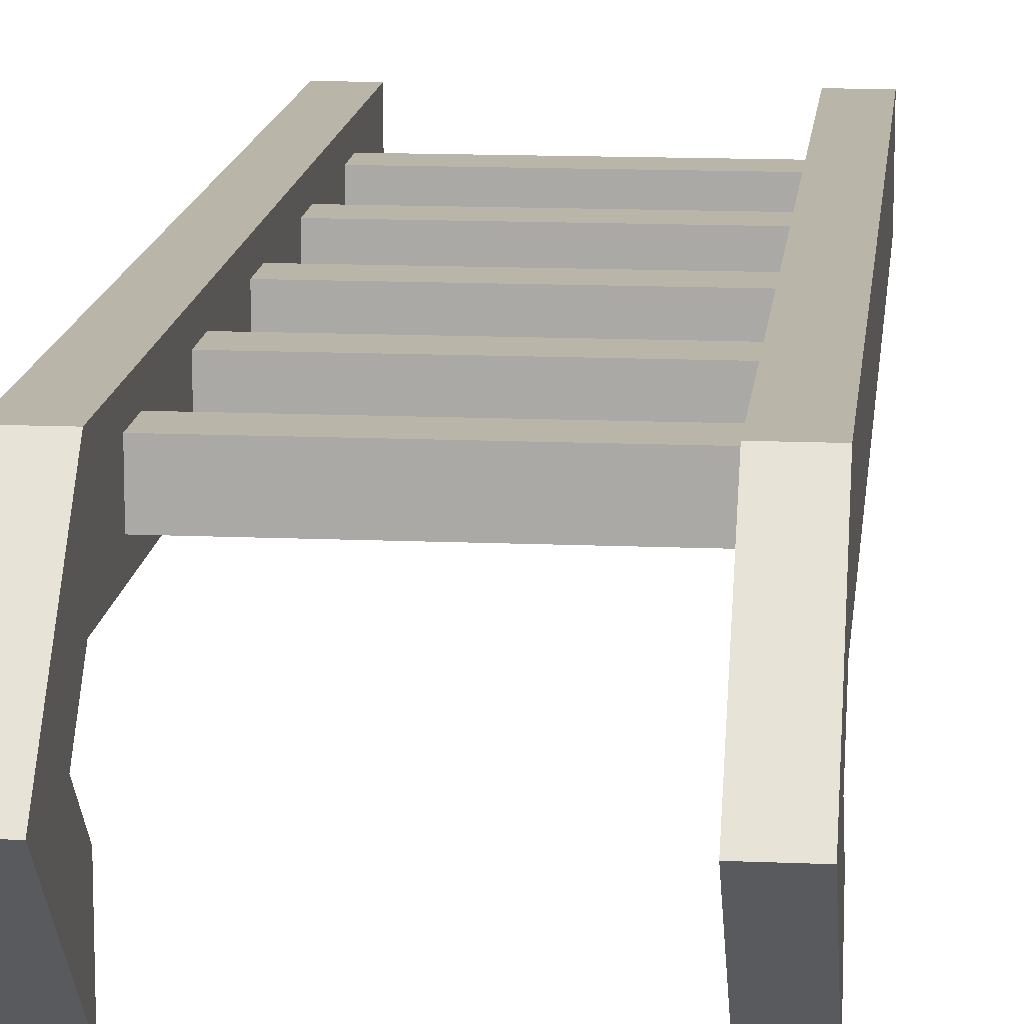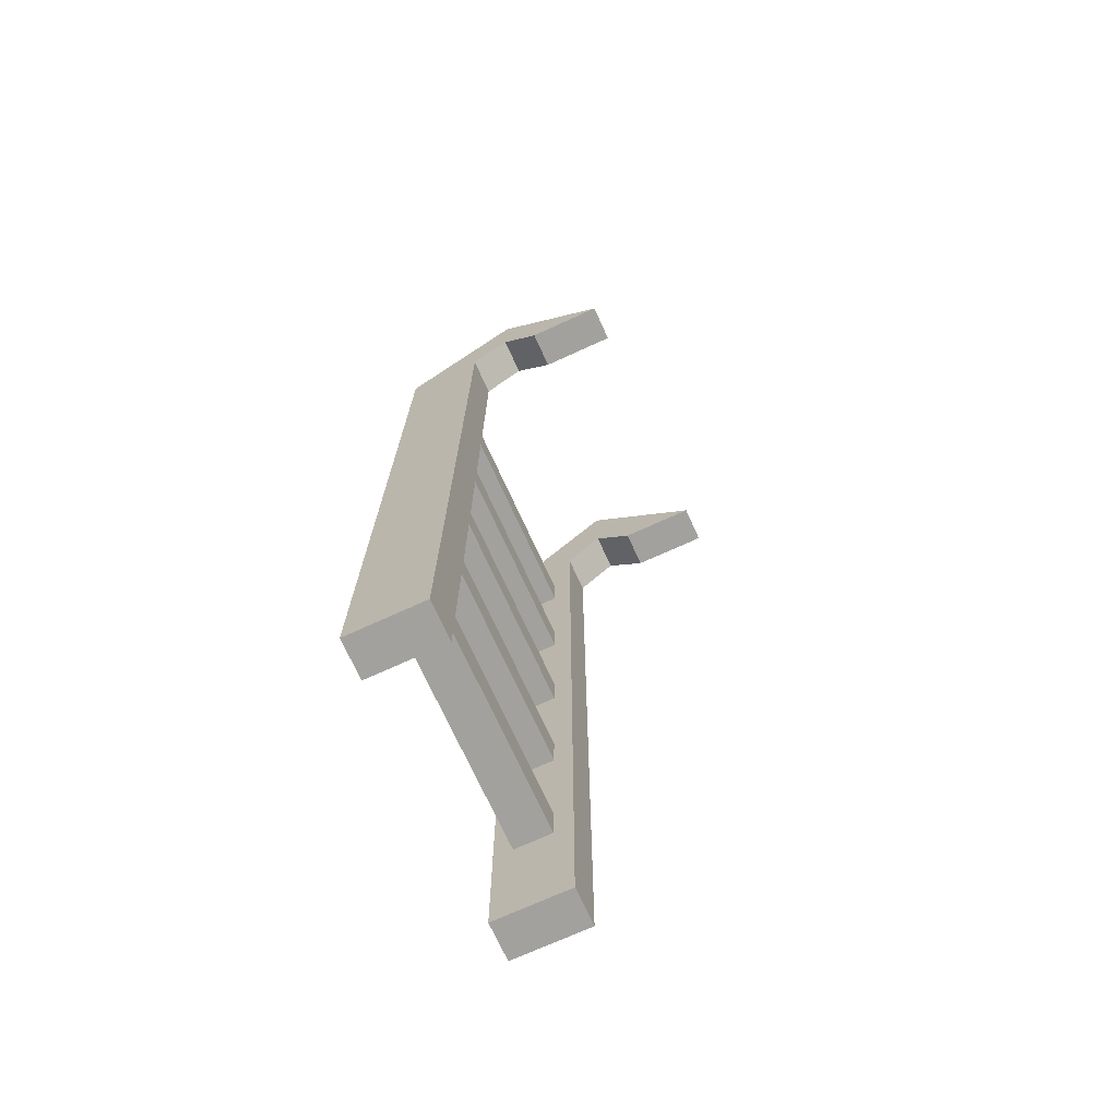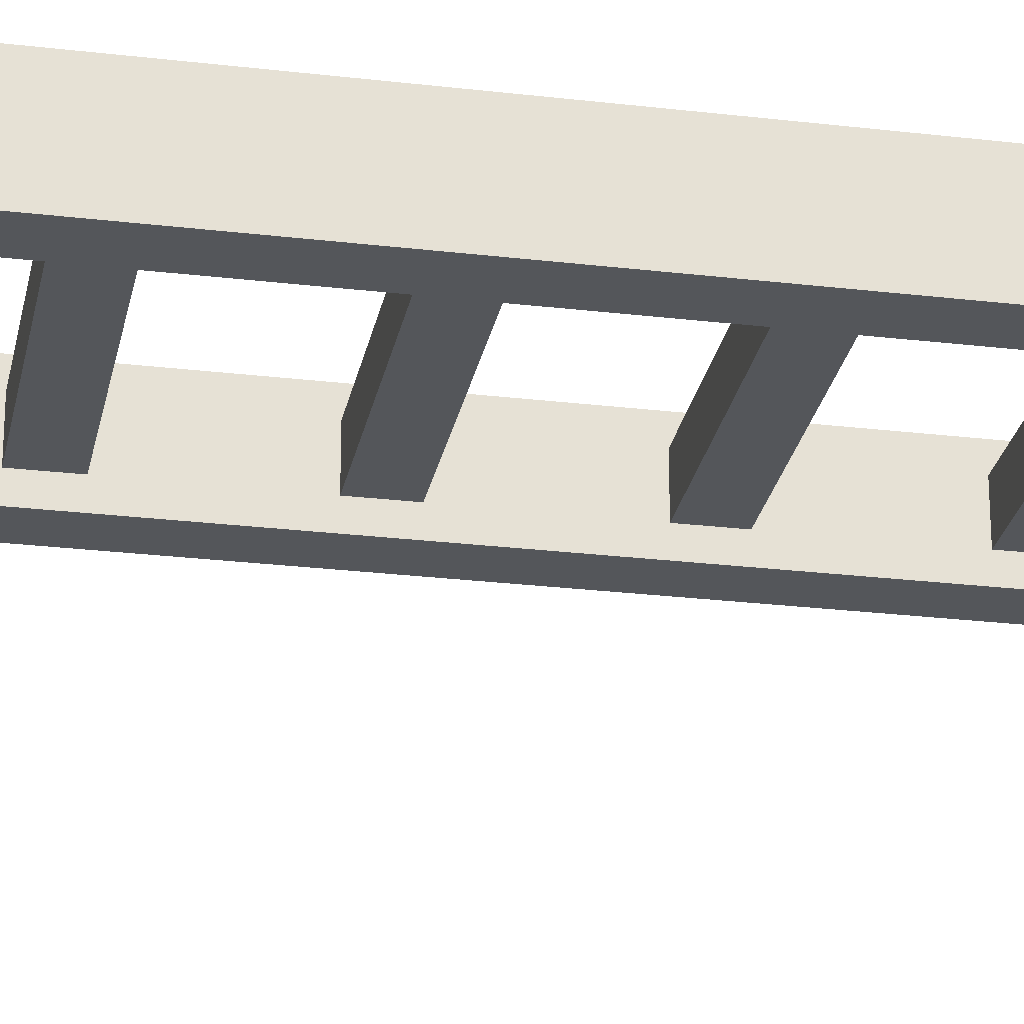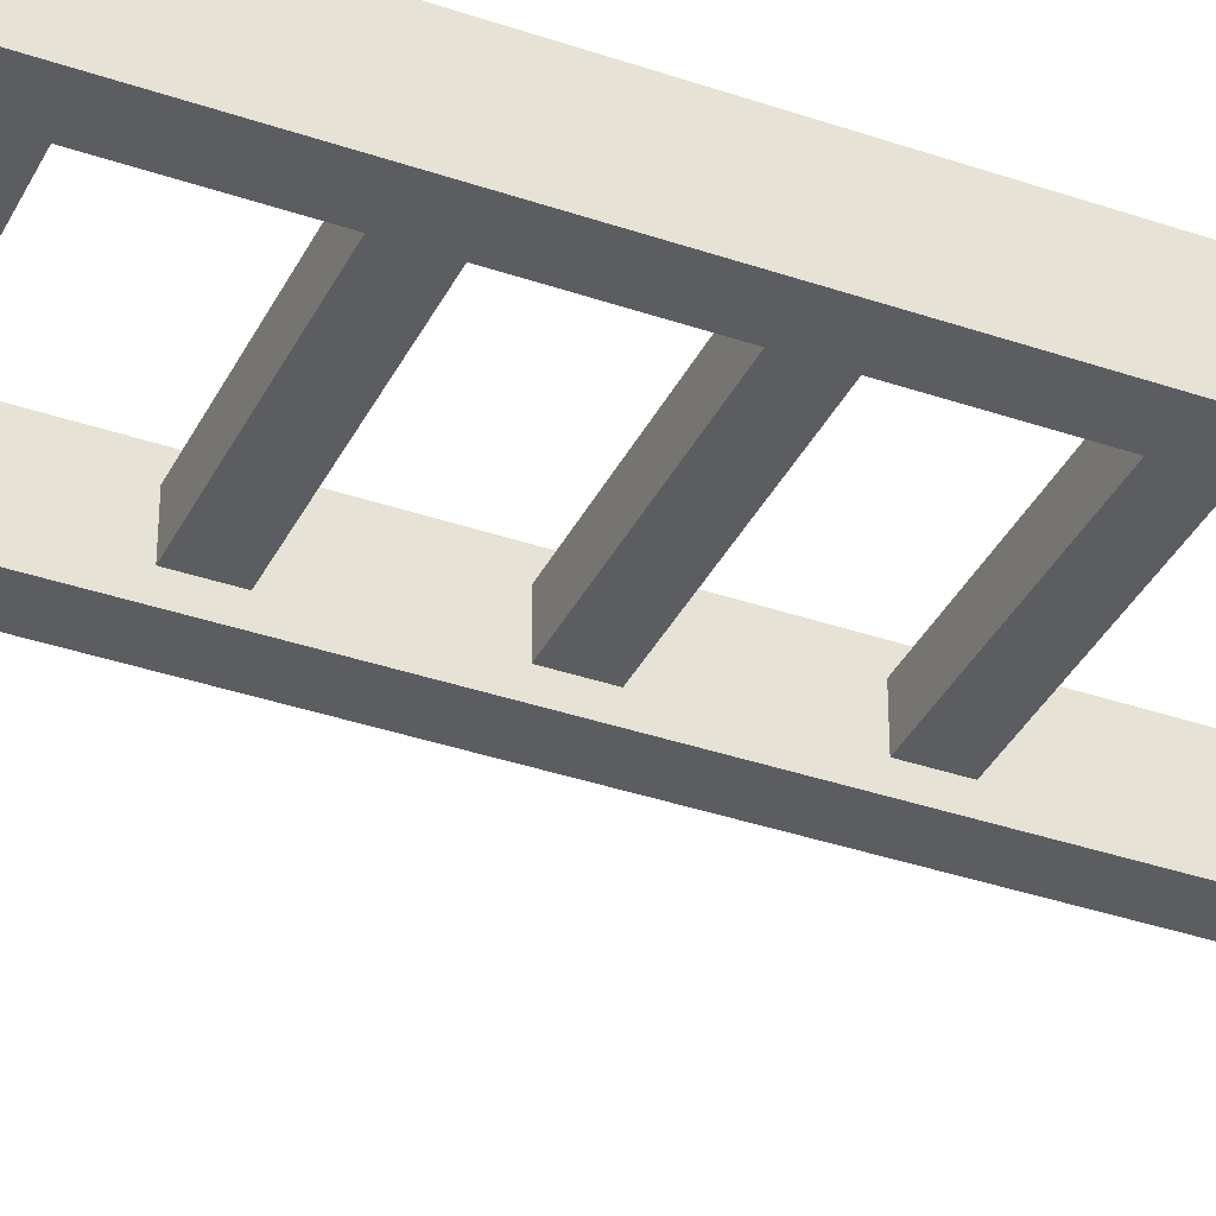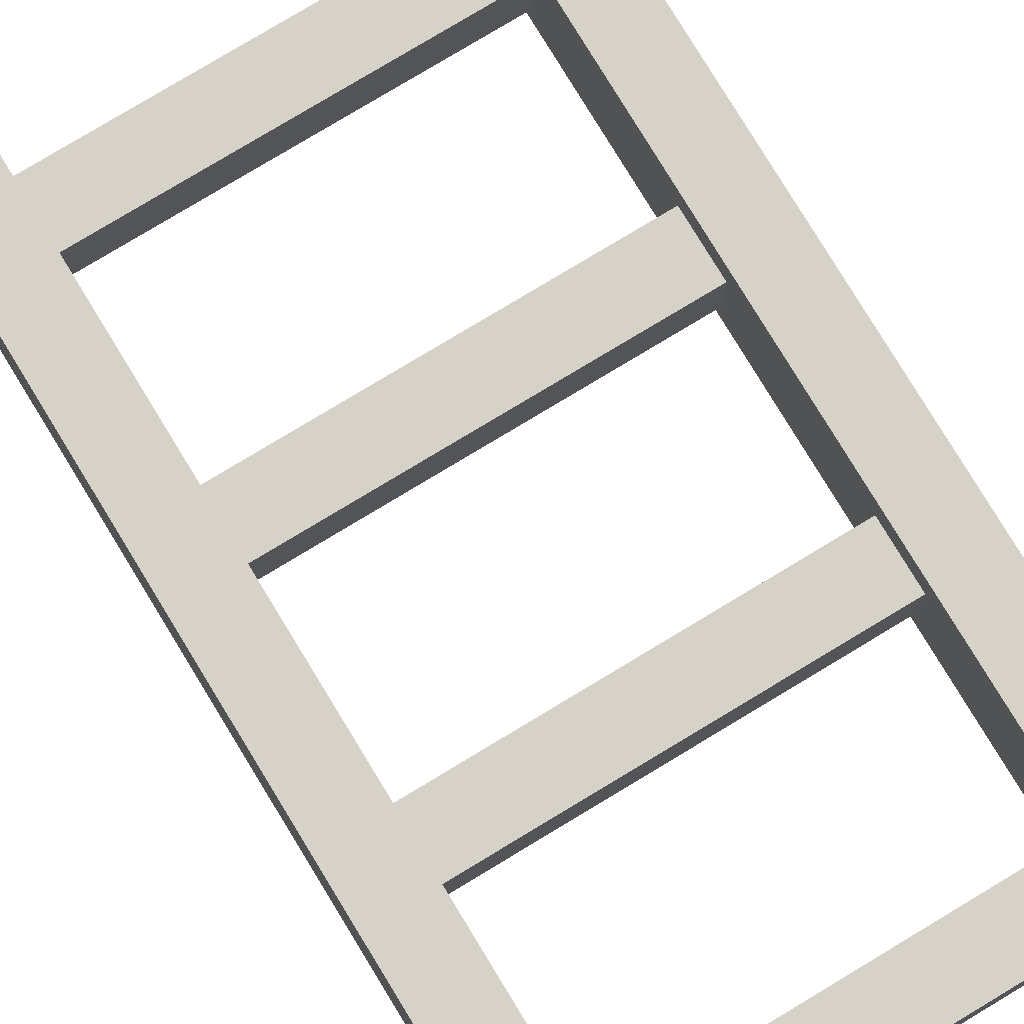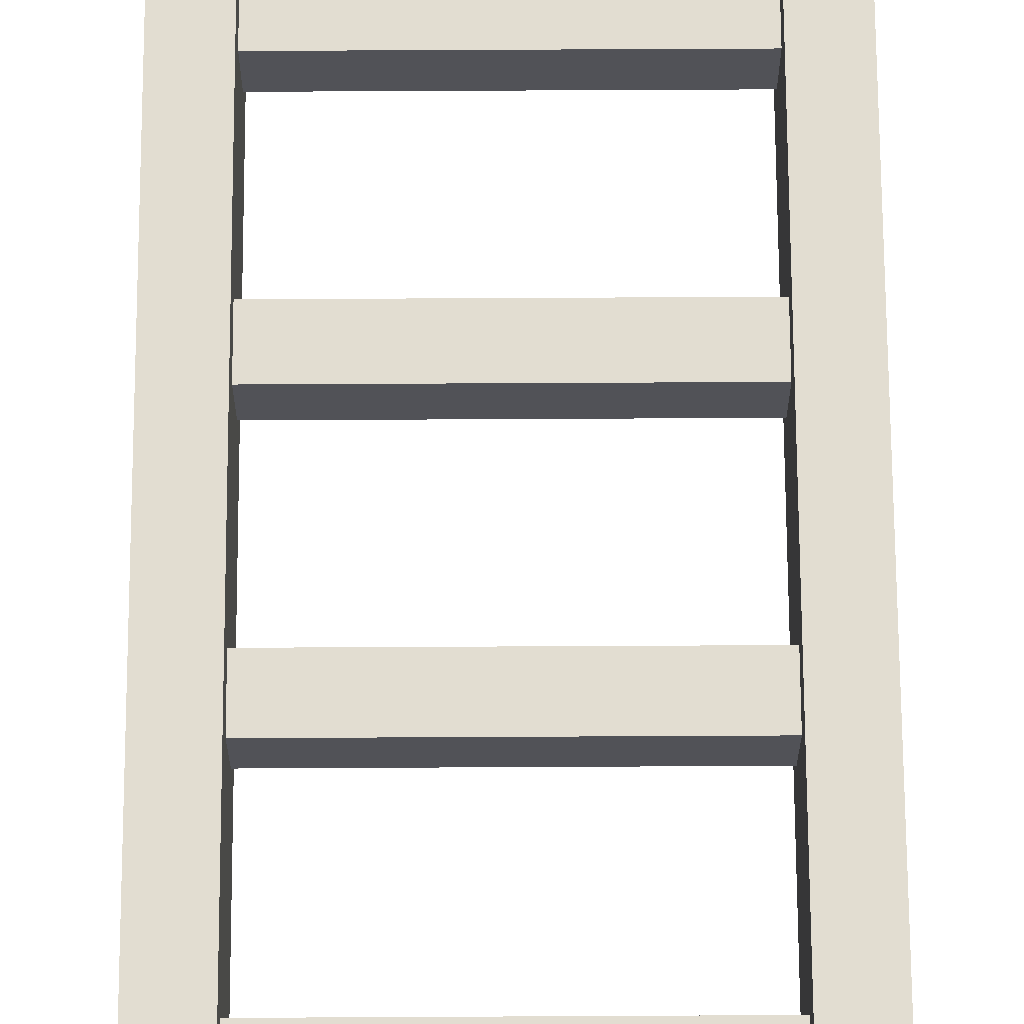
<metadata>
{"format":"obj","ext":"obj","renderer":"f3d","projection":"perspective","resolution":1024,"background":"white","views":[{"elev":13.5,"azim":-174.4,"up":"+Z"},{"elev":-72.0,"azim":114.5,"up":"+Y"},{"elev":-25.7,"azim":79.2,"up":"+Z"},{"elev":-36.7,"azim":-114.0,"up":"+Z"},{"elev":77.6,"azim":148.8,"up":"+Z"},{"elev":68.5,"azim":179.7,"up":"+Z"}]}
</metadata>
<code>
v 12 0 -8
v 12 0 -0
v 12 88 -0
v 12 88 -8
v 16 88 -0
v 16 0 -0
v 16 0 -8
v 16 88 -8
v -16 0 -8
v -16 0 -0
v -16 88 -0
v -16 88 -8
v -12 88 -0
v -12 0 -0
v -12 0 -8
v -12 88 -8
v -12 12 -6
v -12 12 -2
v -12 16 -2
v -12 16 -6
v 12 16 -2
v 12 12 -2
v 12 12 -6
v 12 16 -6
v -12 28 -6
v -12 28 -2
v -12 32 -2
v -12 32 -6
v 12 32 -2
v 12 28 -2
v 12 28 -6
v 12 32 -6
v -12 44 -6
v -12 44 -2
v -12 48 -2
v -12 48 -6
v 12 48 -2
v 12 44 -2
v 12 44 -6
v 12 48 -6
v -12 60 -6
v -12 60 -2
v -12 64 -2
v -12 64 -6
v 12 64 -2
v 12 60 -2
v 12 60 -6
v 12 64 -6
v -12 76 -6
v -12 76 -2
v -12 80 -2
v -12 80 -6
v 12 80 -2
v 12 76 -2
v 12 76 -6
v 12 80 -6
v -16 92 -12
v -16 88 -8
v -16 88 -0
v -16 100 -12
v -12 100 -12
v -12 88 -0
v -12 88 -8
v -12 92 -12
v -16 88 -24
v -16 88 -16
v -16 92 -12
v -16 100 -12
v -12 100 -12
v -12 92 -12
v -12 88 -16
v -12 88 -24
v 12 88 -24
v 12 88 -16
v 12 92 -12
v 12 100 -12
v 16 100 -12
v 16 92 -12
v 16 88 -16
v 16 88 -24
v 12 92 -12
v 12 88 -8
v 12 88 -0
v 12 100 -12
v 16 100 -12
v 16 88 -0
v 16 88 -8
v 16 92 -12
o entity0_brush0
f 1 2 3 4
f 5 3 2 6
f 6 2 1 7
f 8 4 3 5
f 7 1 4 8
f 8 5 6 7
o entity0_brush1
f 9 10 11 12
f 13 11 10 14
f 14 10 9 15
f 16 12 11 13
f 15 9 12 16
f 16 13 14 15
o entity0_brush2
f 17 18 19 20
f 21 19 18 22
f 22 18 17 23
f 24 20 19 21
f 23 17 20 24
f 24 21 22 23
o entity0_brush3
f 25 26 27 28
f 29 27 26 30
f 30 26 25 31
f 32 28 27 29
f 31 25 28 32
f 32 29 30 31
o entity0_brush4
f 33 34 35 36
f 37 35 34 38
f 38 34 33 39
f 40 36 35 37
f 39 33 36 40
f 40 37 38 39
o entity0_brush5
f 41 42 43 44
f 45 43 42 46
f 46 42 41 47
f 48 44 43 45
f 47 41 44 48
f 48 45 46 47
o entity0_brush6
f 49 50 51 52
f 53 51 50 54
f 54 50 49 55
f 56 52 51 53
f 55 49 52 56
f 56 53 54 55
o entity0_brush7
f 57 58 59 60
f 61 60 59 62
f 62 59 58 63
f 63 58 57 64
f 64 57 60 61
f 63 64 61 62
o entity0_brush8
f 65 66 67 68
f 69 68 67 70
f 70 67 66 71
f 71 66 65 72
f 72 65 68 69
f 69 70 71 72
o entity0_brush9
f 73 74 75 76
f 77 76 75 78
f 78 75 74 79
f 79 74 73 80
f 80 73 76 77
f 77 78 79 80
o entity0_brush10
f 81 82 83 84
f 85 84 83 86
f 86 83 82 87
f 87 82 81 88
f 88 81 84 85
f 87 88 85 86

</code>
